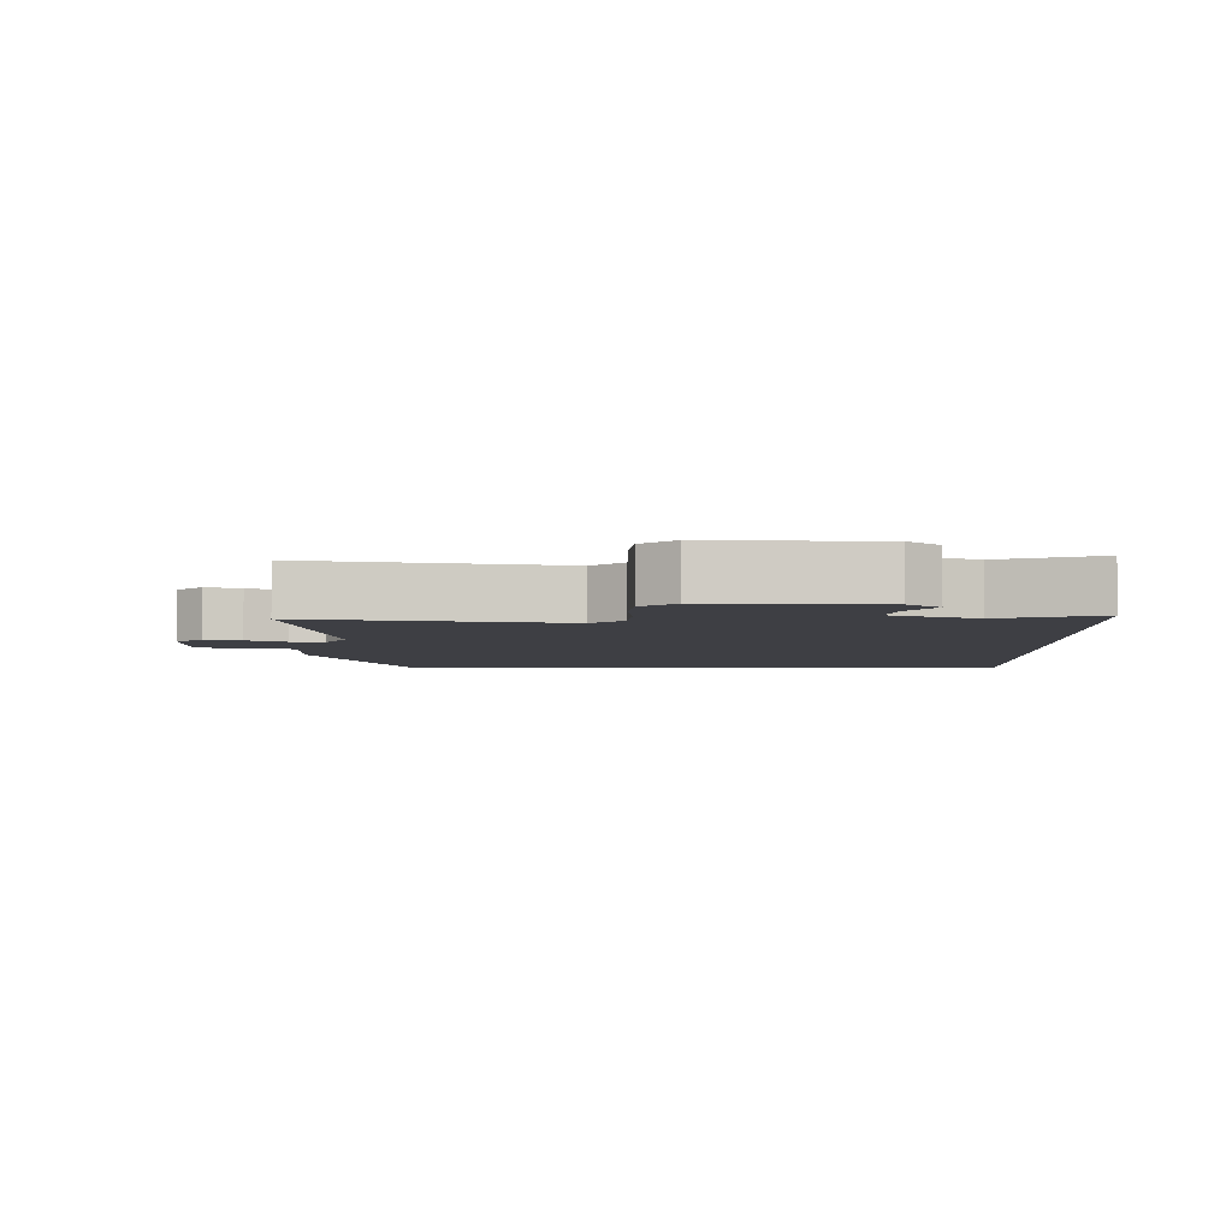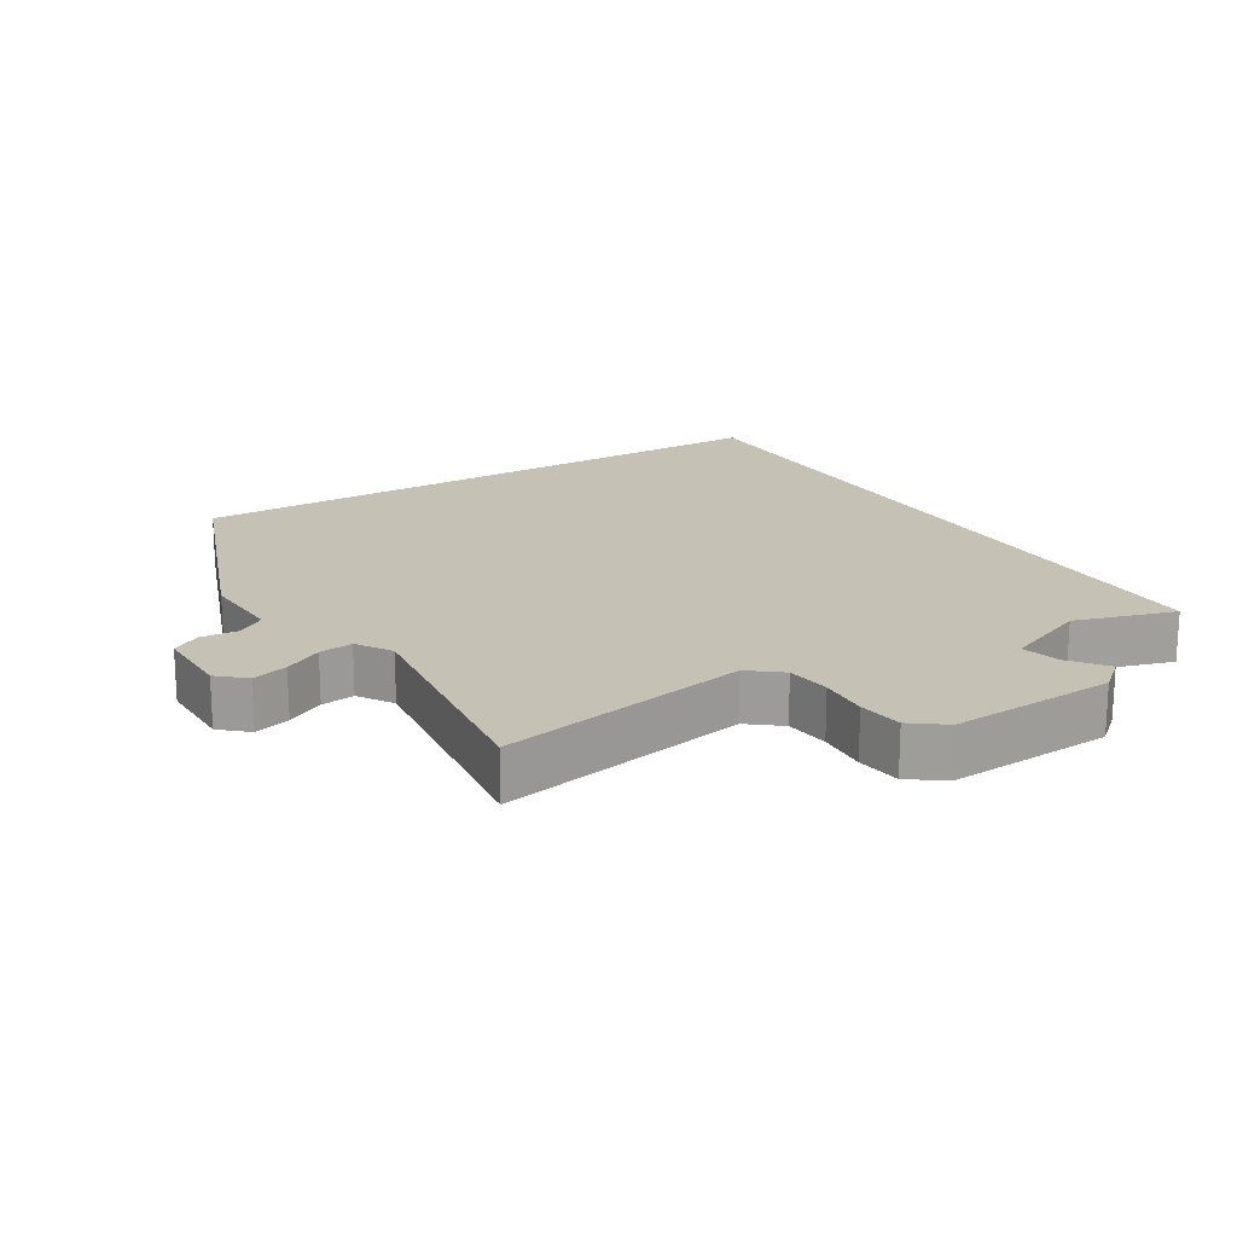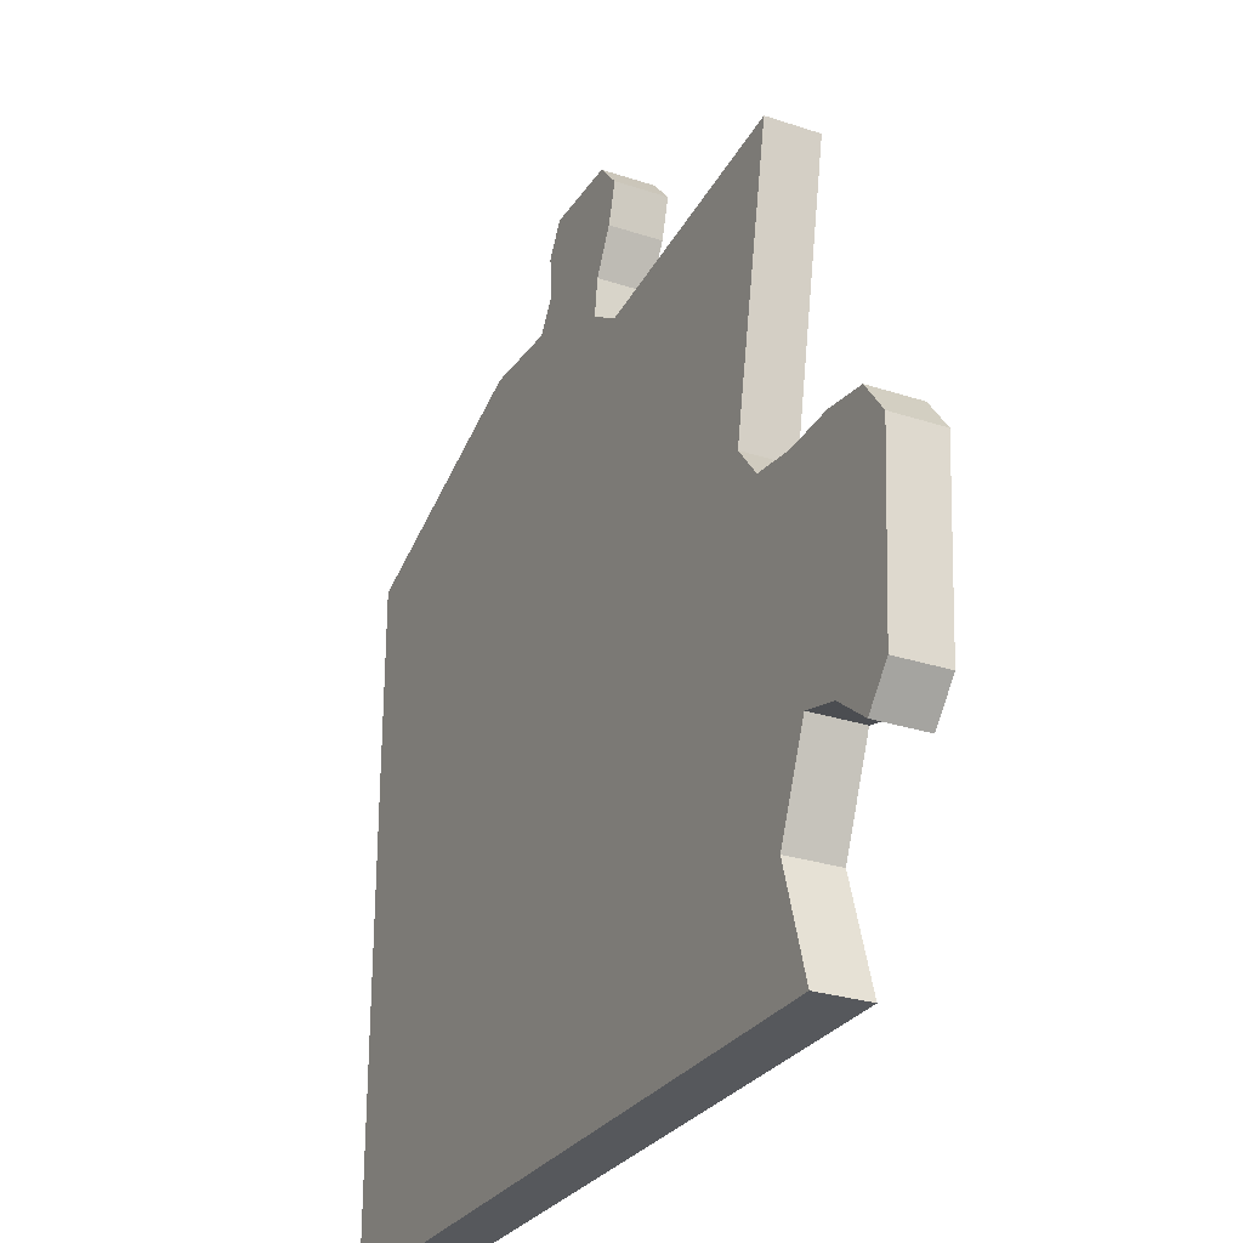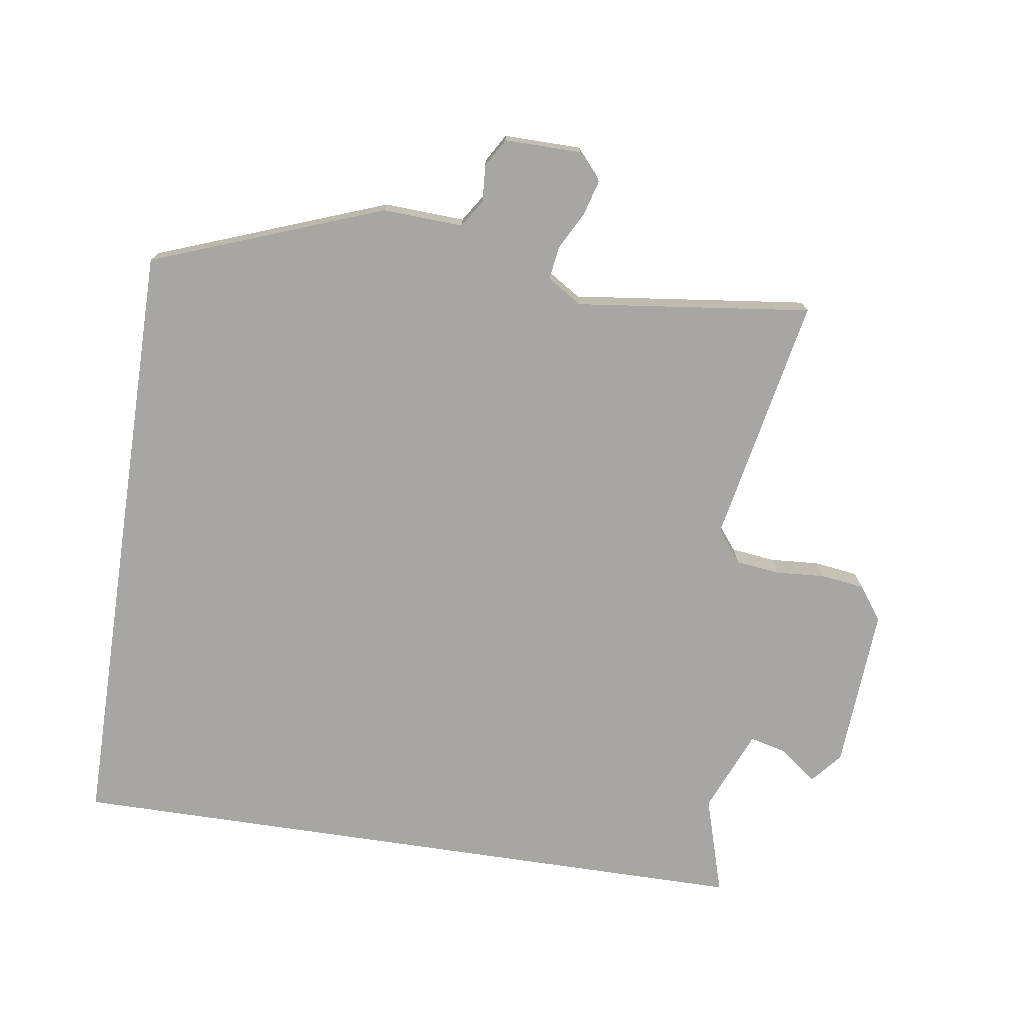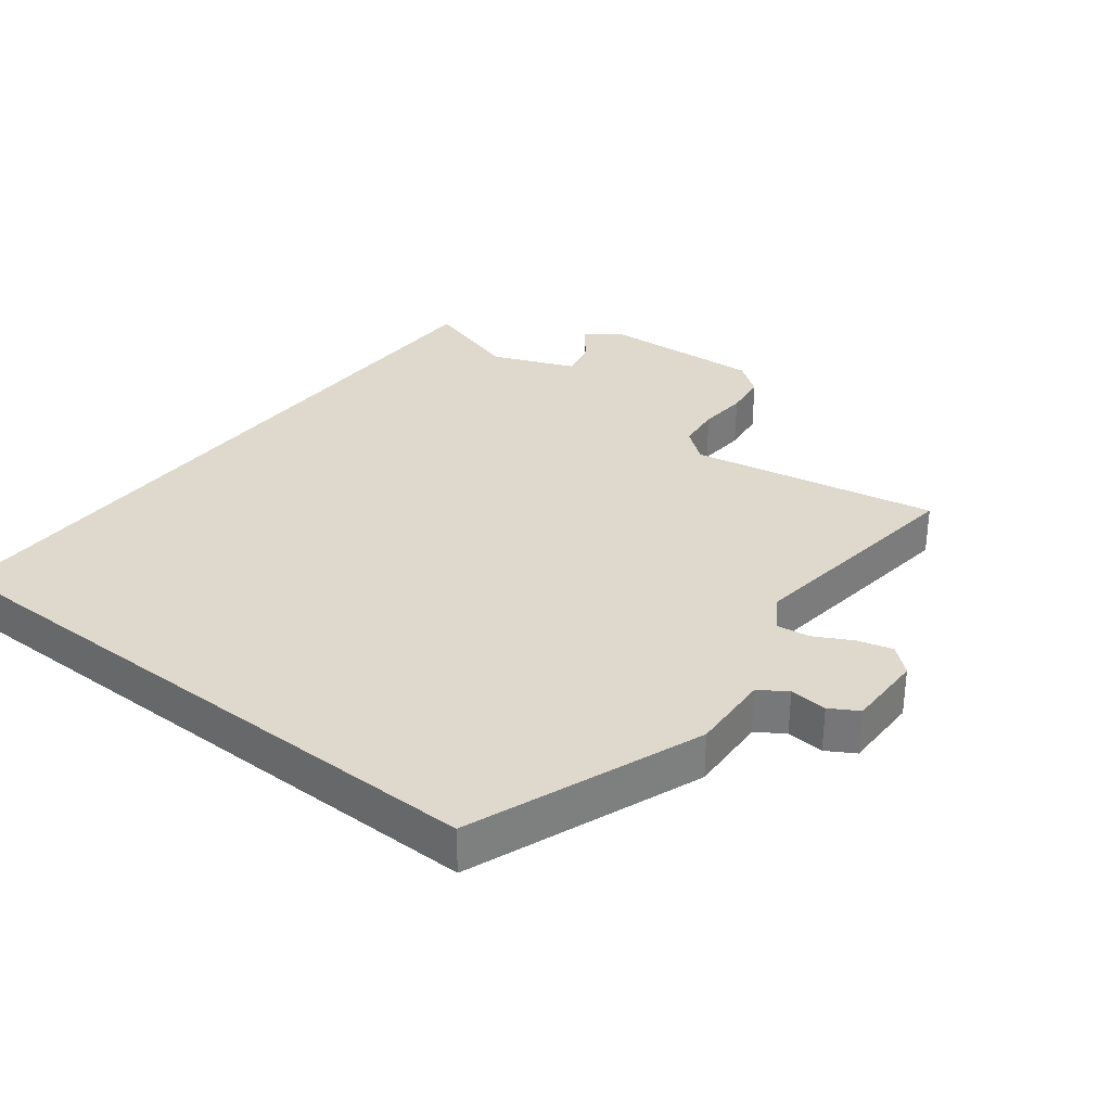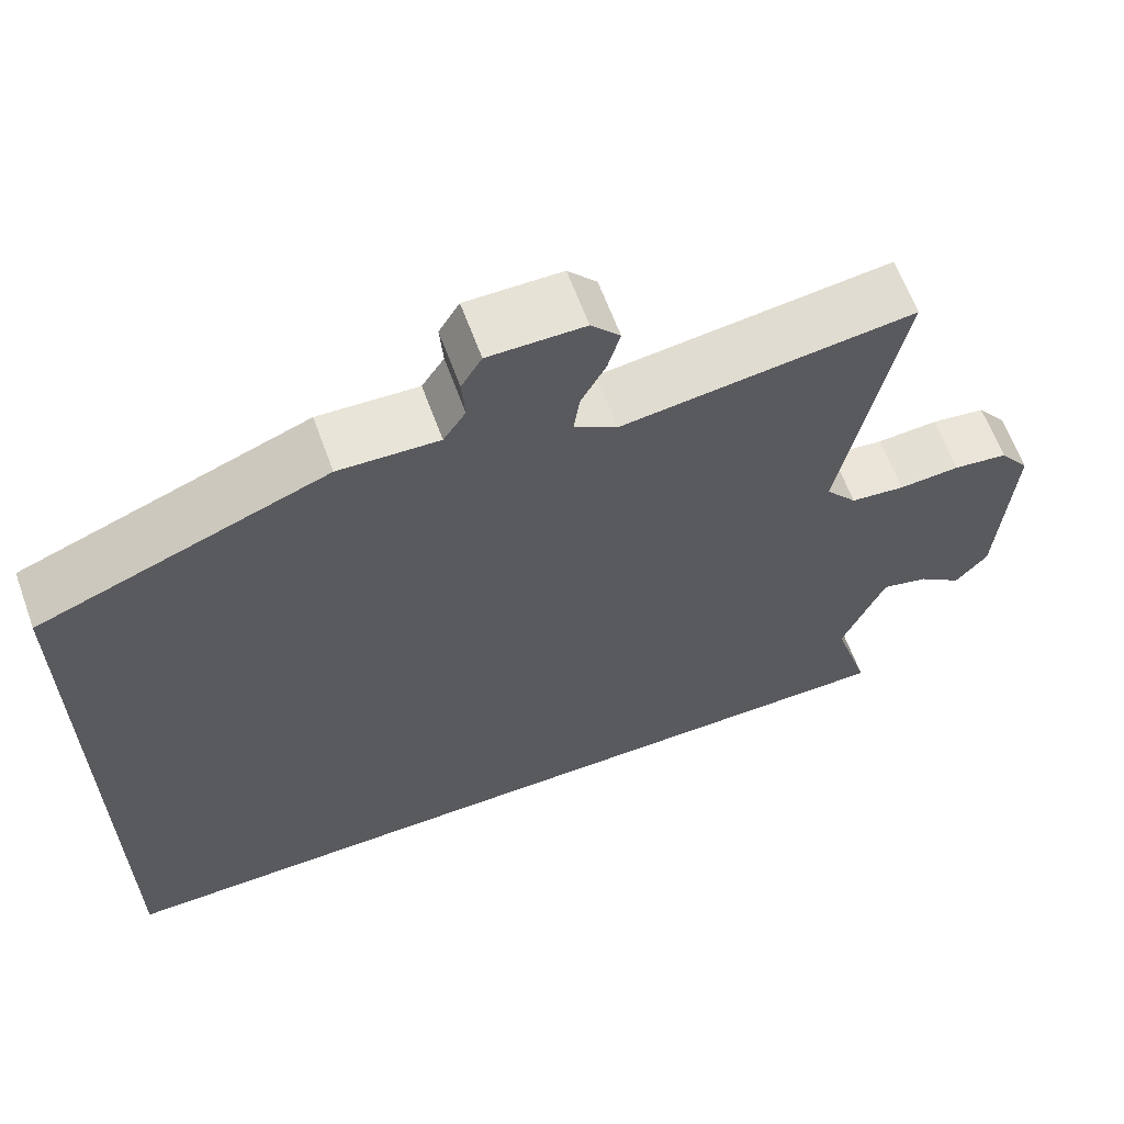
<metadata>
{"format":"obj","ext":"obj","renderer":"f3d","projection":"perspective","resolution":1024,"background":"white","views":[{"elev":-4.5,"azim":91.0,"up":"+Y"},{"elev":18.7,"azim":58.9,"up":"+Y"},{"elev":-28.1,"azim":63.5,"up":"+Z"},{"elev":-74.2,"azim":-8.5,"up":"+Y"},{"elev":32.0,"azim":-51.9,"up":"+Y"},{"elev":63.3,"azim":-20.1,"up":"+Z"}]}
</metadata>
<code>
v 0.522 0.07 0.493
v 0.45 0.07 0.12
v 0.488 0.07 0.072
v 0.554 0.07 0.064
v 0.628 0.07 0.069
v 0.694 0.07 0.06
v 0.731 0.07 0.01
v 0.716 0.07 -0.237
v 0.677 0.07 -0.283
v 0.623 0.07 -0.241
v 0.566 0.07 -0.226
v 0.514 0.07 -0.351
v 0.559 0.07 -0.5
v -0.5 0.07 -0.5
v -0.5 0.07 0.42
v -0.152 0.07 0.55
v -0.031 0.07 0.544
v -0.004 0.07 0.585
v -0.008 0.07 0.641
v 0.017 0.07 0.683
v 0.133 0.07 0.682
v 0.168 0.07 0.642
v 0.153 0.07 0.589
v 0.123 0.07 0.533
v 0.116 0.07 0.483
v 0.168 0.07 0.45
v 0.522 0 0.493
v 0.45 0 0.12
v 0.488 0 0.072
v 0.554 0 0.064
v 0.628 0 0.069
v 0.694 0 0.06
v 0.731 0 0.01
v 0.716 0 -0.237
v 0.677 0 -0.283
v 0.623 0 -0.241
v 0.566 0 -0.226
v 0.514 0 -0.351
v 0.559 0 -0.5
v -0.5 0 -0.5
v -0.5 0 0.42
v -0.152 0 0.55
v -0.031 0 0.544
v -0.004 0 0.585
v -0.008 0 0.641
v 0.017 0 0.683
v 0.133 0 0.682
v 0.168 0 0.642
v 0.153 0 0.589
v 0.123 0 0.533
v 0.116 0 0.483
v 0.168 0 0.45
f 22 23 24
f 21 22 24
f 20 21 24
f 19 20 24
f 18 19 24
f 17 18 24 25
f 17 25 26
f 16 17 26
f 15 16 26
f 14 15 26
f 13 14 26
f 12 13 26
f 8 9 10
f 7 8 10
f 6 7 10
f 5 6 10
f 4 5 10
f 3 4 10 11
f 11 12 26
f 3 11 26
f 2 3 26
f 1 2 26
f 50 49 48
f 50 48 47
f 50 47 46
f 50 46 45
f 50 45 44
f 51 50 44 43
f 52 51 43
f 52 43 42
f 52 42 41
f 52 41 40
f 52 40 39
f 52 39 38
f 36 35 34
f 36 34 33
f 36 33 32
f 36 32 31
f 36 31 30
f 37 36 30 29
f 52 38 37
f 52 37 29
f 52 29 28
f 52 28 27
f 1 27 28 2
f 2 28 29 3
f 3 29 30 4
f 4 30 31 5
f 5 31 32 6
f 6 32 33 7
f 7 33 34 8
f 8 34 35 9
f 9 35 36 10
f 10 36 37 11
f 11 37 38 12
f 12 38 39 13
f 13 39 40 14
f 14 40 41 15
f 15 41 42 16
f 16 42 43 17
f 17 43 44 18
f 18 44 45 19
f 19 45 46 20
f 20 46 47 21
f 21 47 48 22
f 22 48 49 23
f 23 49 50 24
f 24 50 51 25
f 25 51 52 26
f 26 52 27 1

</code>
